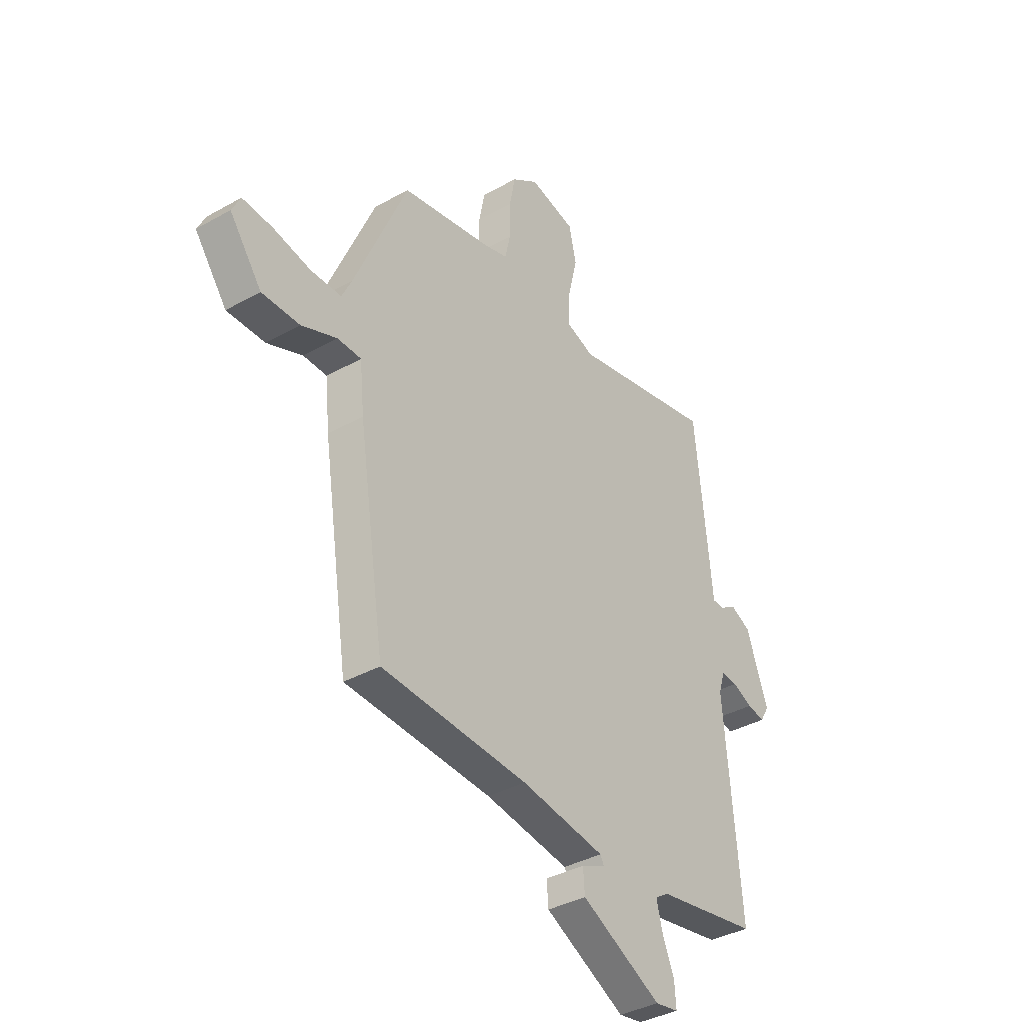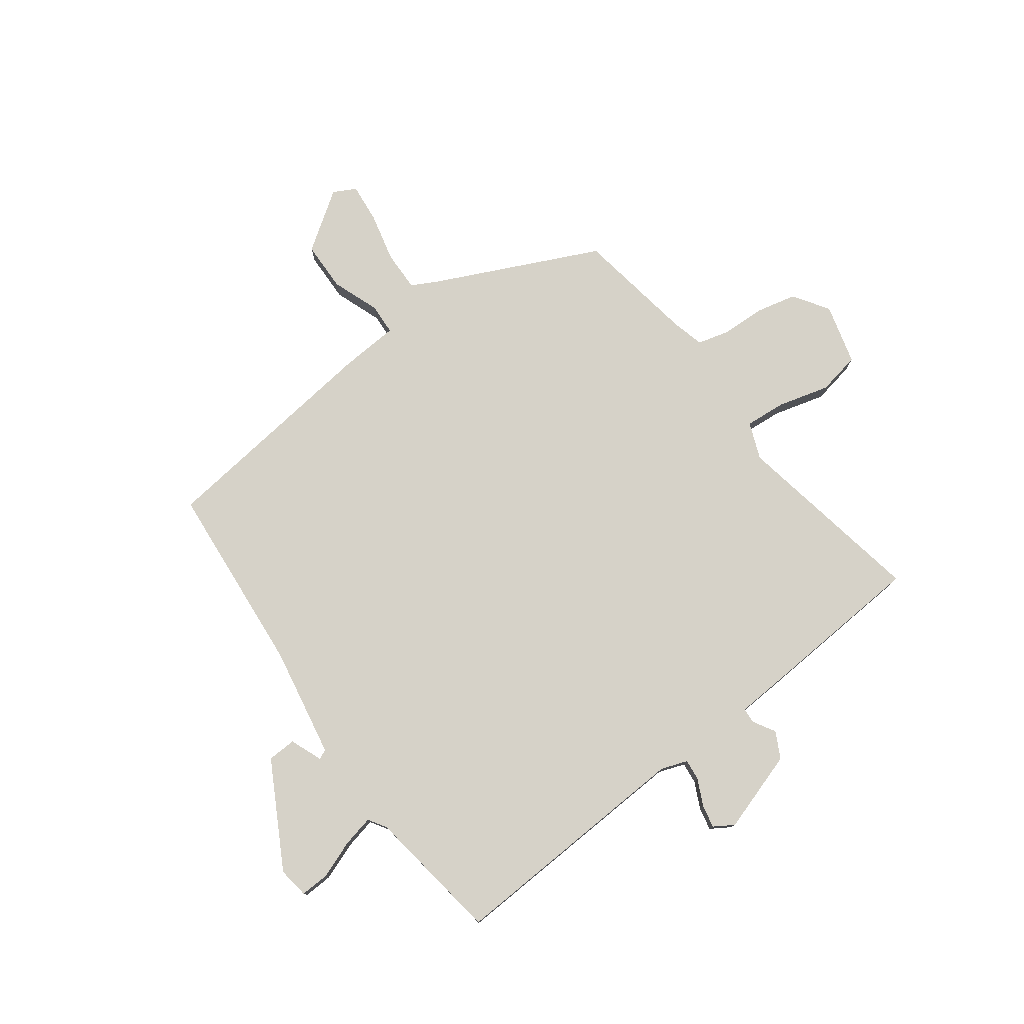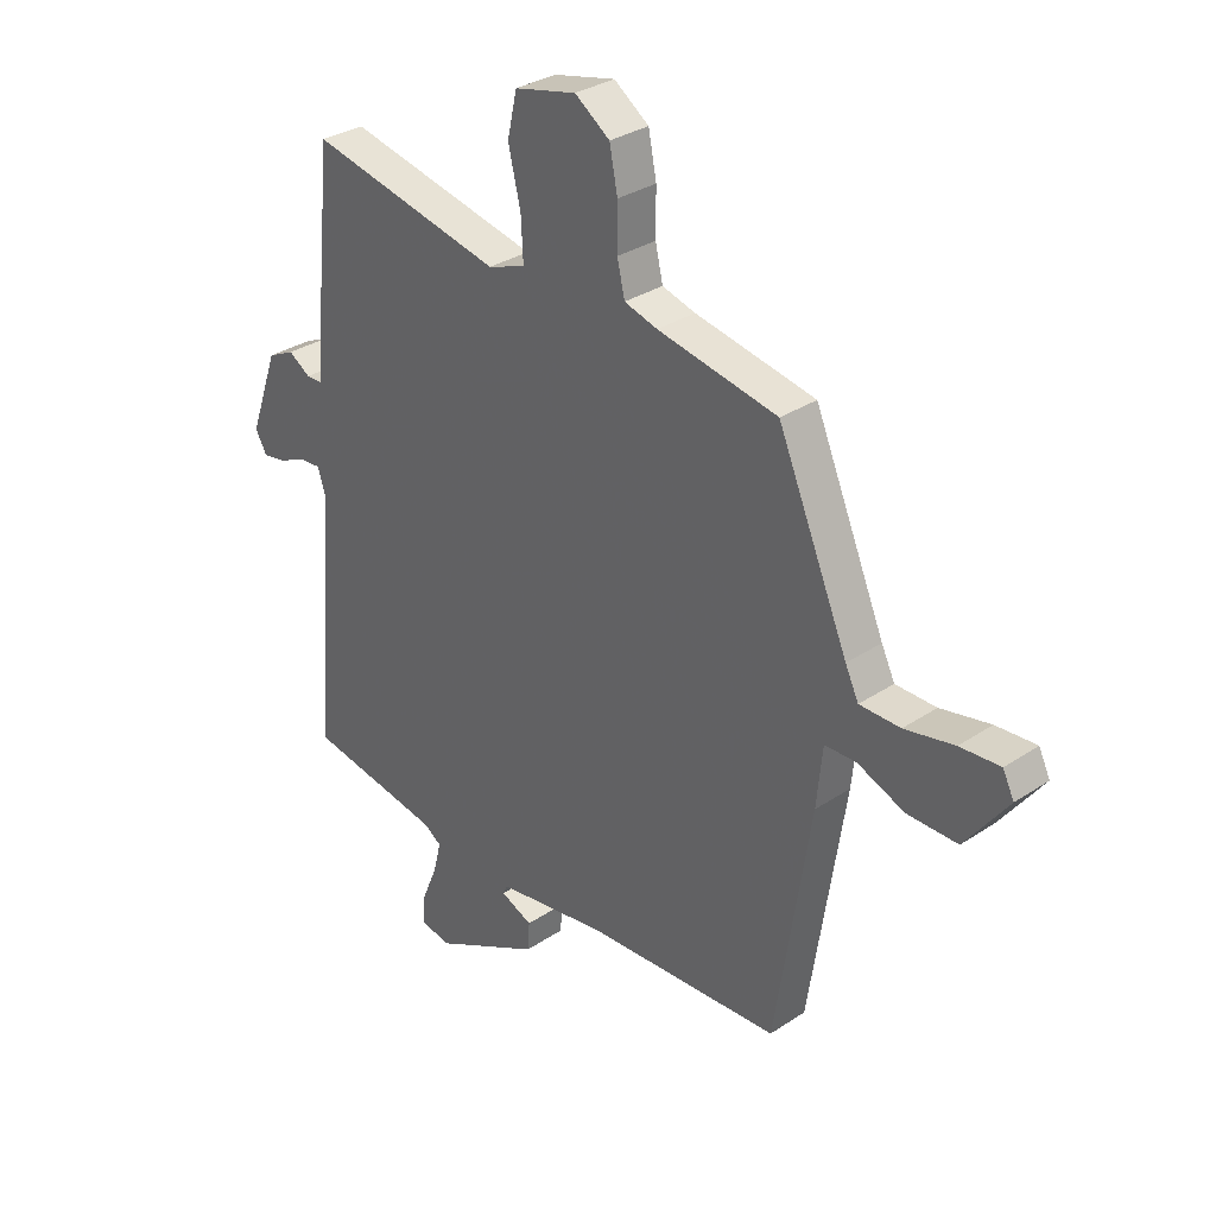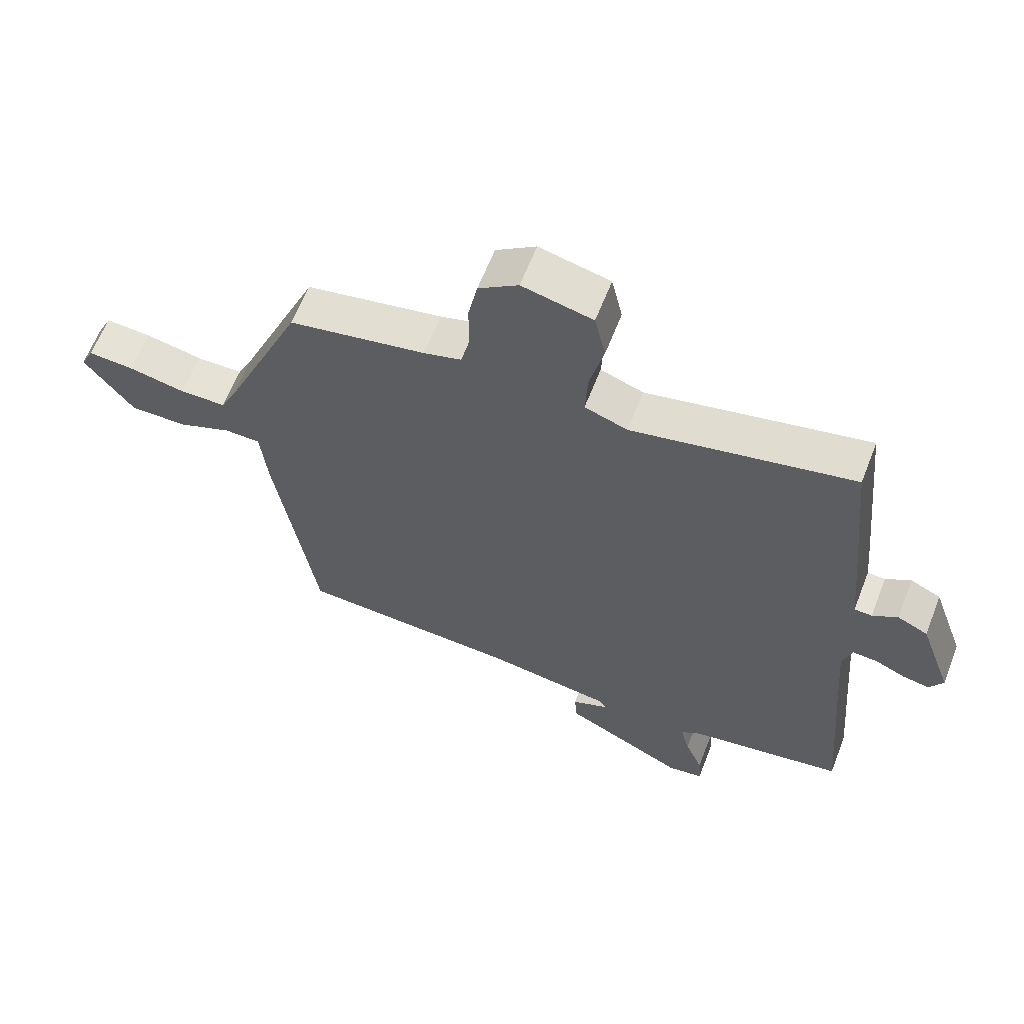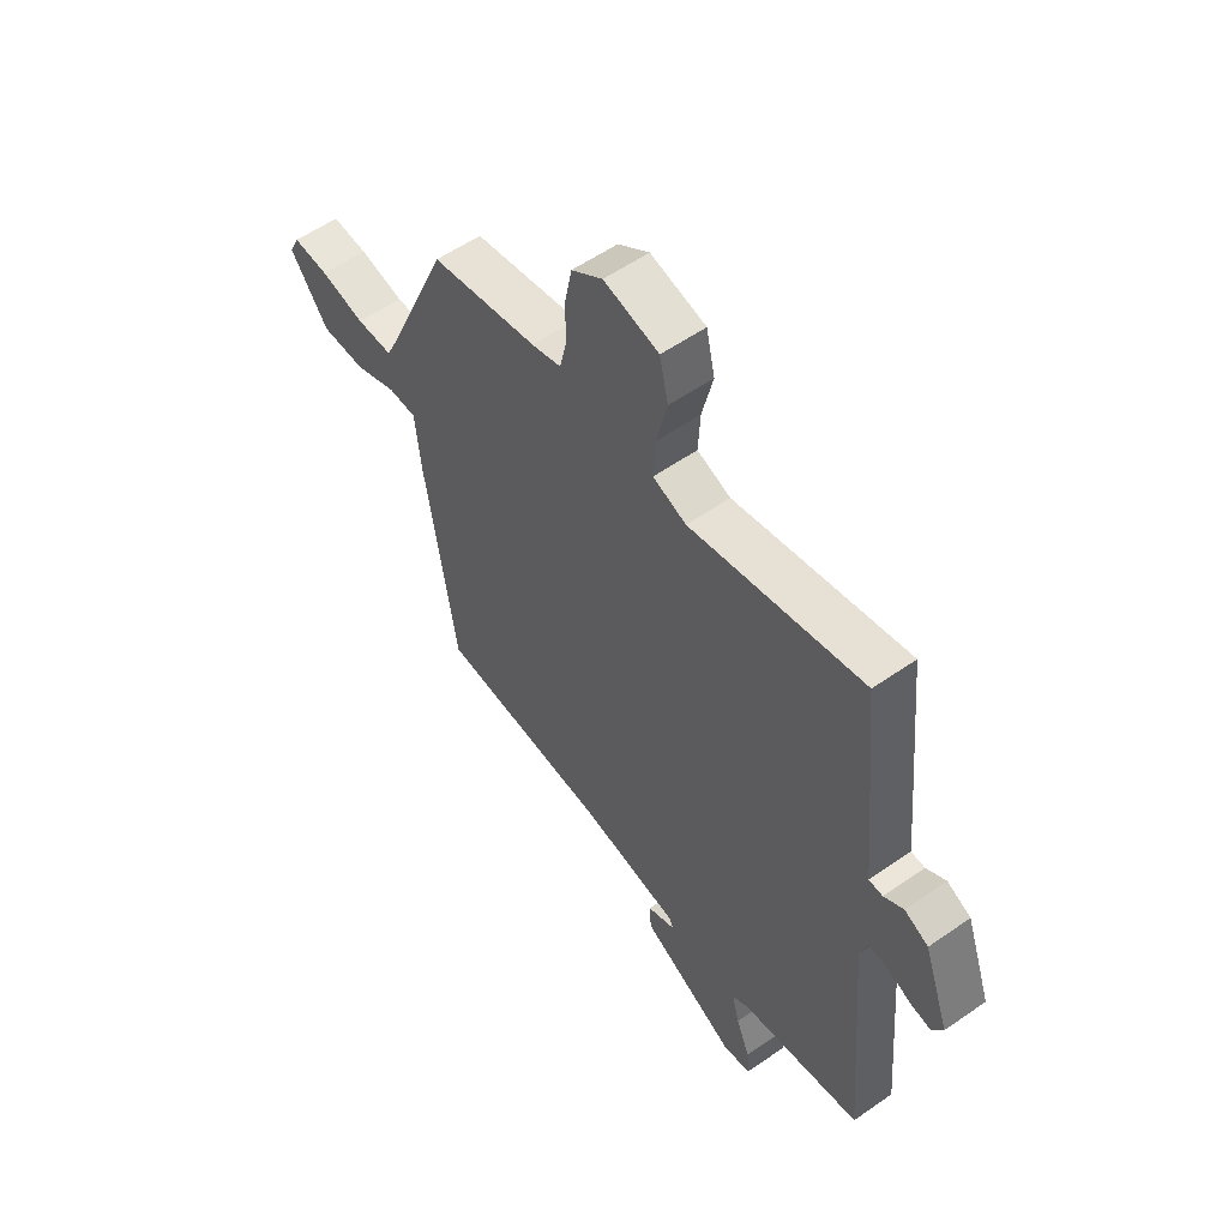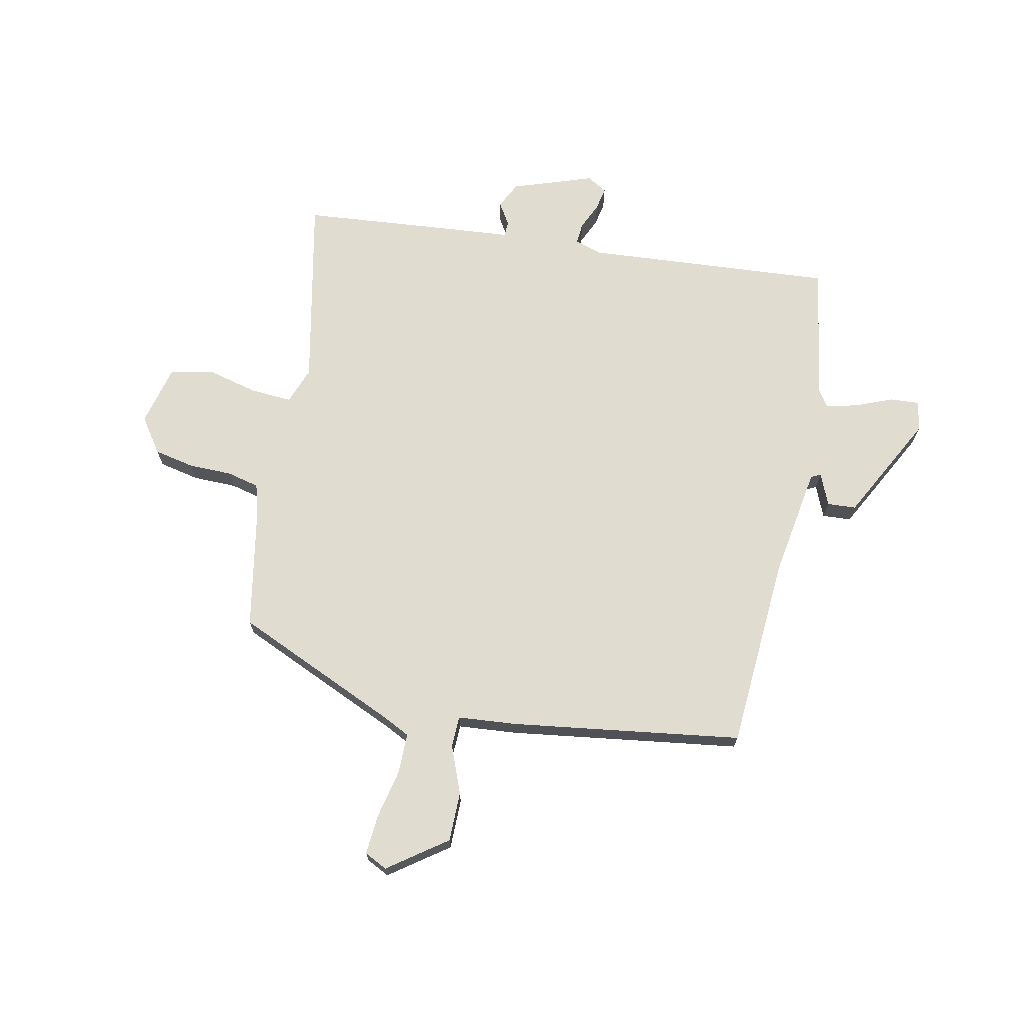
<metadata>
{"format":"obj","ext":"obj","renderer":"f3d","projection":"perspective","resolution":1024,"background":"white","views":[{"elev":-37.4,"azim":125.8,"up":"+Z"},{"elev":77.7,"azim":-124.6,"up":"+Y"},{"elev":31.7,"azim":46.7,"up":"+Z"},{"elev":62.9,"azim":-158.7,"up":"+Z"},{"elev":56.5,"azim":-126.1,"up":"+Z"},{"elev":69.7,"azim":102.4,"up":"+Y"}]}
</metadata>
<code>
v -0.583 0.07 -0.494
v -0.543 0.07 -0.025
v -0.559 0.07 0.025
v -0.599 0.07 0.022
v -0.649 0.07 0
v -0.693 0.07 -0.008
v -0.715 0.07 0.03
v -0.661 0.07 0.181
v -0.611 0.07 0.205
v -0.57 0.07 0.179
v -0.541 0.07 0.18
v -0.531 0.07 0.285
v -0.5 0.07 0.589
v -0.139 0.07 0.51
v -0.069 0.07 0.535
v -0.073 0.07 0.613
v -0.096 0.07 0.71
v -0.078 0.07 0.79
v 0.037 0.07 0.817
v 0.102 0.07 0.771
v 0.117 0.07 0.695
v 0.117 0.07 0.613
v 0.131 0.07 0.552
v 0.193 0.07 0.534
v 0.417 0.07 0.49
v 0.549 0.07 0.181
v 0.574 0.07 0.129
v 0.65 0.07 0.128
v 0.743 0.07 0.147
v 0.818 0.07 0.152
v 0.839 0.07 0.109
v 0.759 0.07 0.001
v 0.665 0.07 0.002
v 0.577 0.07 0.038
v 0.518 0.07 0.037
v 0.507 0.07 -0.074
v 0.441 0.07 -0.505
v 0.077 0.07 -0.524
v -0.132 0.07 -0.555
v -0.141 0.07 -0.573
v -0.081 0.07 -0.599
v -0.085 0.07 -0.653
v -0.285 0.07 -0.755
v -0.343 0.07 -0.745
v -0.339 0.07 -0.69
v -0.31 0.07 -0.62
v -0.295 0.07 -0.561
v -0.328 0.07 -0.539
v -0.583 0 -0.494
v -0.543 0 -0.025
v -0.559 0 0.025
v -0.599 0 0.022
v -0.649 0 0
v -0.693 0 -0.008
v -0.715 0 0.03
v -0.661 0 0.181
v -0.611 0 0.205
v -0.57 0 0.179
v -0.541 0 0.18
v -0.531 0 0.285
v -0.5 0 0.589
v -0.139 0 0.51
v -0.069 0 0.535
v -0.073 0 0.613
v -0.096 0 0.71
v -0.078 0 0.79
v 0.037 0 0.817
v 0.102 0 0.771
v 0.117 0 0.695
v 0.117 0 0.613
v 0.131 0 0.552
v 0.193 0 0.534
v 0.417 0 0.49
v 0.549 0 0.181
v 0.574 0 0.129
v 0.65 0 0.128
v 0.743 0 0.147
v 0.818 0 0.152
v 0.839 0 0.109
v 0.759 0 0.001
v 0.665 0 0.002
v 0.577 0 0.038
v 0.518 0 0.037
v 0.507 0 -0.074
v 0.441 0 -0.505
v 0.077 0 -0.524
v -0.132 0 -0.555
v -0.141 0 -0.573
v -0.081 0 -0.599
v -0.085 0 -0.653
v -0.285 0 -0.755
v -0.343 0 -0.745
v -0.339 0 -0.69
v -0.31 0 -0.62
v -0.295 0 -0.561
v -0.328 0 -0.539
f 44 45 46
f 43 44 46
f 42 43 46
f 41 42 46
f 40 41 46
f 39 40 46 47
f 38 39 47 48
f 48 1 2
f 38 48 2
f 37 38 2
f 36 37 2
f 35 36 2
f 32 33 34
f 31 32 34
f 30 31 34
f 29 30 34
f 28 29 34
f 27 28 34 35
f 24 25 26
f 35 2 3
f 27 35 3
f 26 27 3
f 24 26 3
f 23 24 3
f 20 21 22
f 19 20 22
f 18 19 22
f 17 18 22
f 16 17 22
f 15 16 22 23
f 11 12 13 14
f 23 3 4
f 15 23 4
f 14 15 4
f 11 14 4
f 8 9 10
f 7 8 10
f 7 10 11
f 6 7 11
f 5 6 11
f 4 5 11
f 94 93 92
f 94 92 91
f 94 91 90
f 94 90 89
f 94 89 88
f 95 94 88 87
f 96 95 87 86
f 50 49 96
f 50 96 86
f 50 86 85
f 50 85 84
f 50 84 83
f 82 81 80
f 82 80 79
f 82 79 78
f 82 78 77
f 82 77 76
f 83 82 76 75
f 74 73 72
f 51 50 83
f 51 83 75
f 51 75 74
f 51 74 72
f 51 72 71
f 70 69 68
f 70 68 67
f 70 67 66
f 70 66 65
f 70 65 64
f 71 70 64 63
f 62 61 60 59
f 52 51 71
f 52 71 63
f 52 63 62
f 52 62 59
f 58 57 56
f 58 56 55
f 59 58 55
f 59 55 54
f 59 54 53
f 59 53 52
f 1 49 50 2
f 2 50 51 3
f 3 51 52 4
f 4 52 53 5
f 5 53 54 6
f 6 54 55 7
f 7 55 56 8
f 8 56 57 9
f 9 57 58 10
f 10 58 59 11
f 11 59 60 12
f 12 60 61 13
f 13 61 62 14
f 14 62 63 15
f 15 63 64 16
f 16 64 65 17
f 17 65 66 18
f 18 66 67 19
f 19 67 68 20
f 20 68 69 21
f 21 69 70 22
f 22 70 71 23
f 23 71 72 24
f 24 72 73 25
f 25 73 74 26
f 26 74 75 27
f 27 75 76 28
f 28 76 77 29
f 29 77 78 30
f 30 78 79 31
f 31 79 80 32
f 32 80 81 33
f 33 81 82 34
f 34 82 83 35
f 35 83 84 36
f 36 84 85 37
f 37 85 86 38
f 38 86 87 39
f 39 87 88 40
f 40 88 89 41
f 41 89 90 42
f 42 90 91 43
f 43 91 92 44
f 44 92 93 45
f 45 93 94 46
f 46 94 95 47
f 47 95 96 48
f 48 96 49 1

</code>
